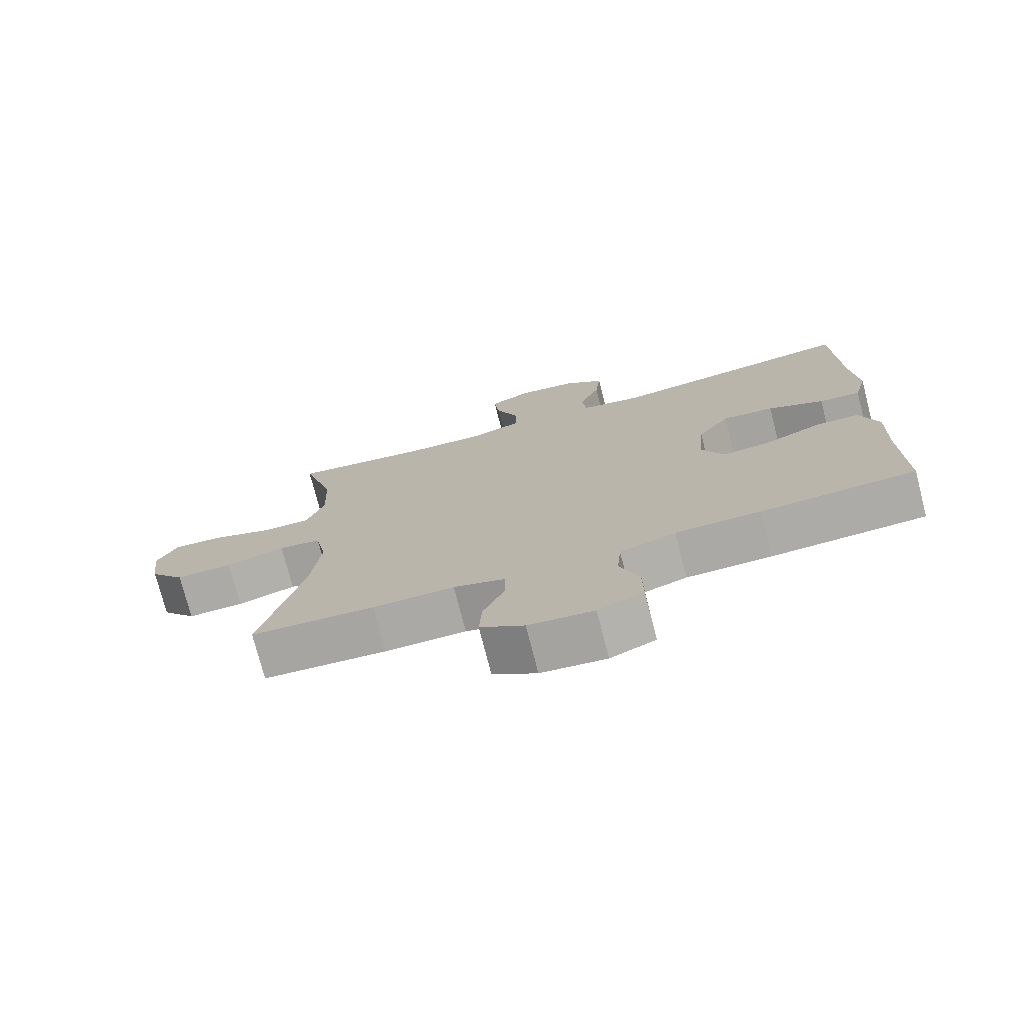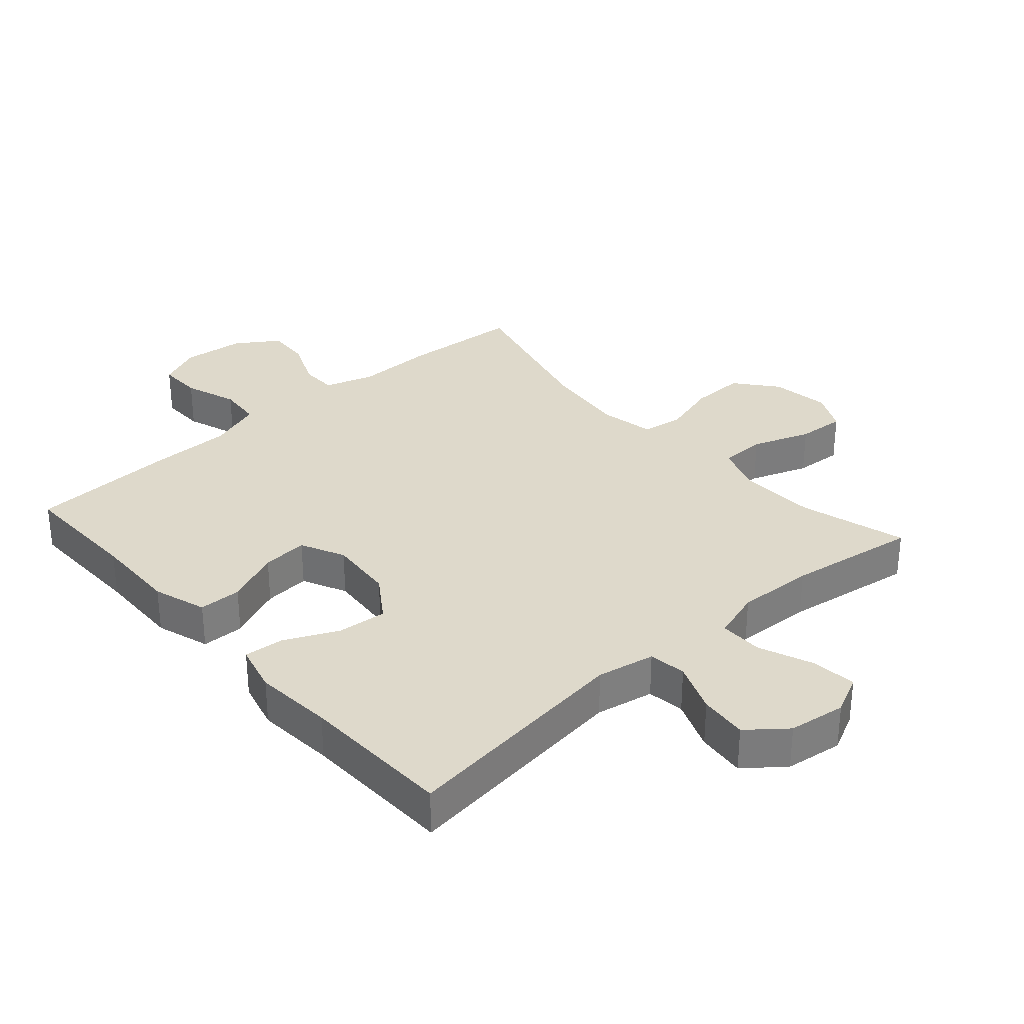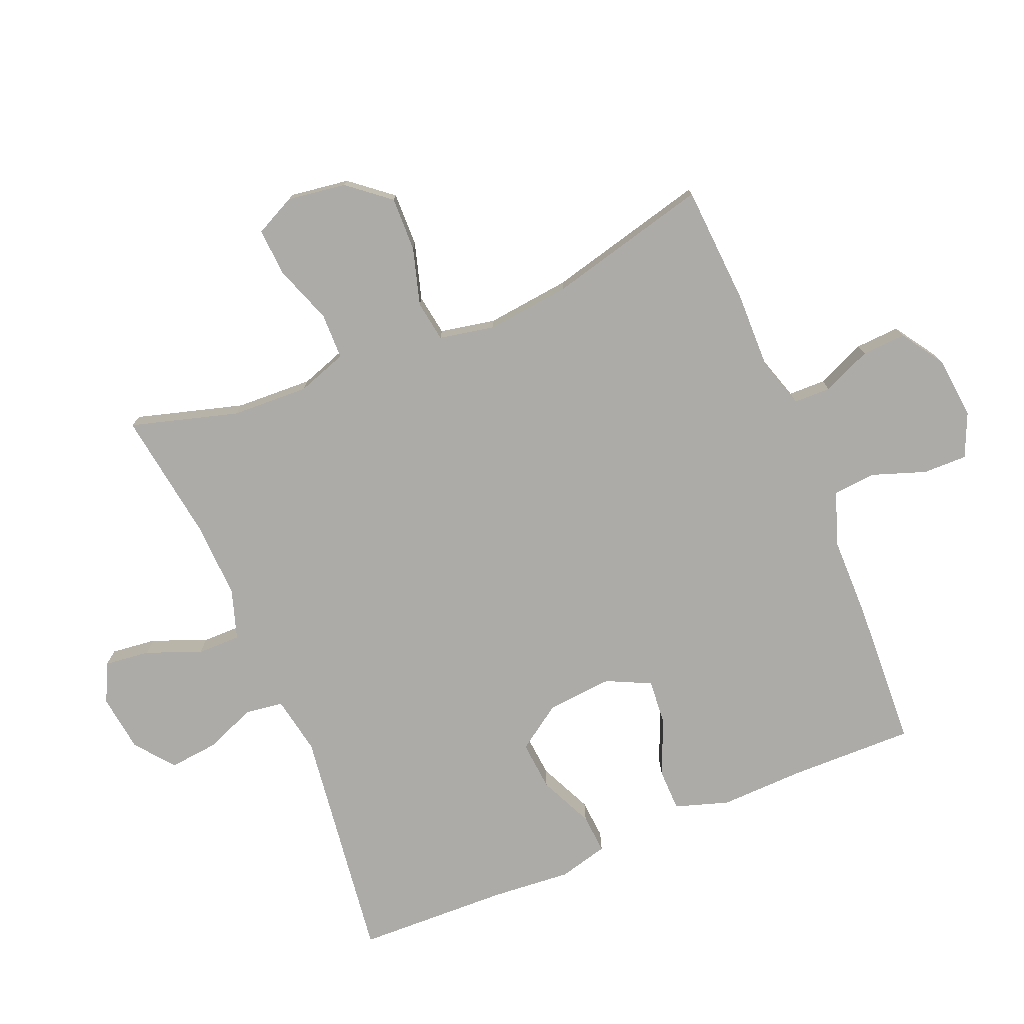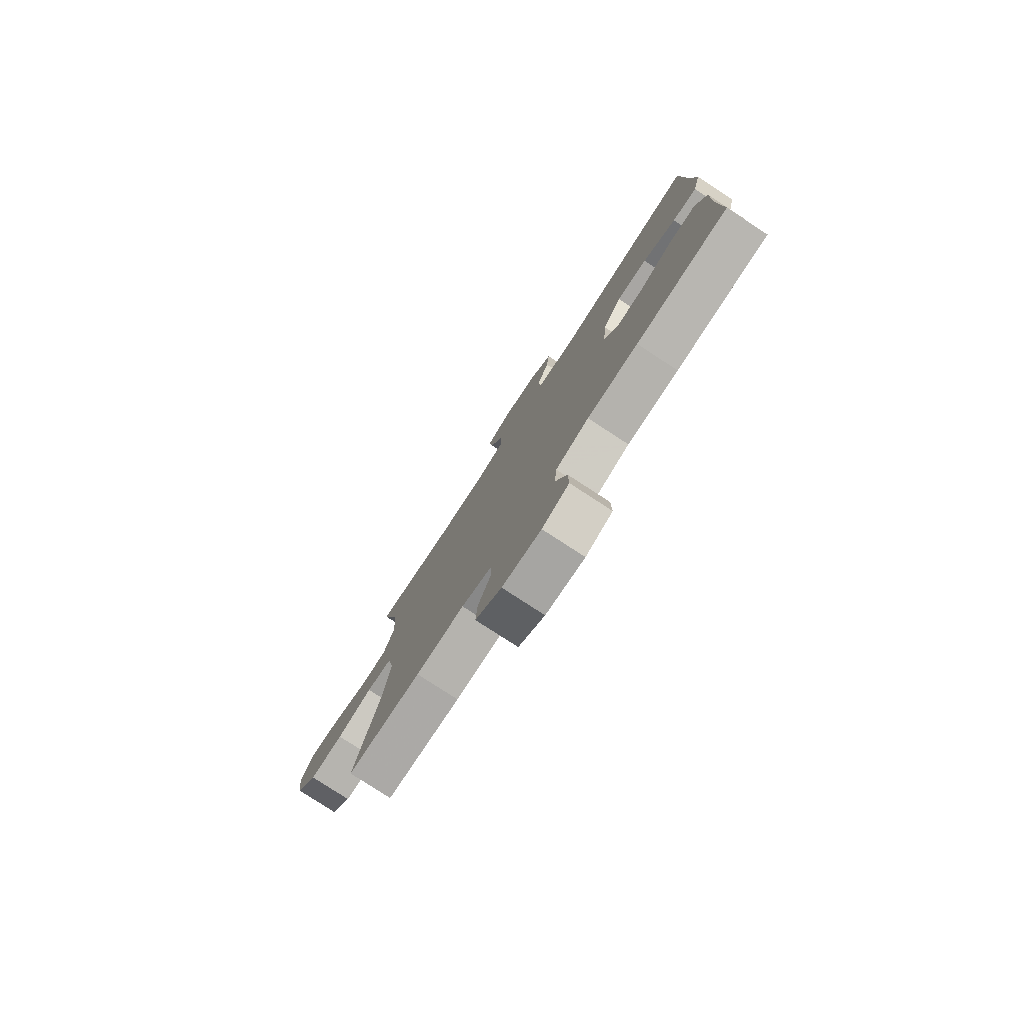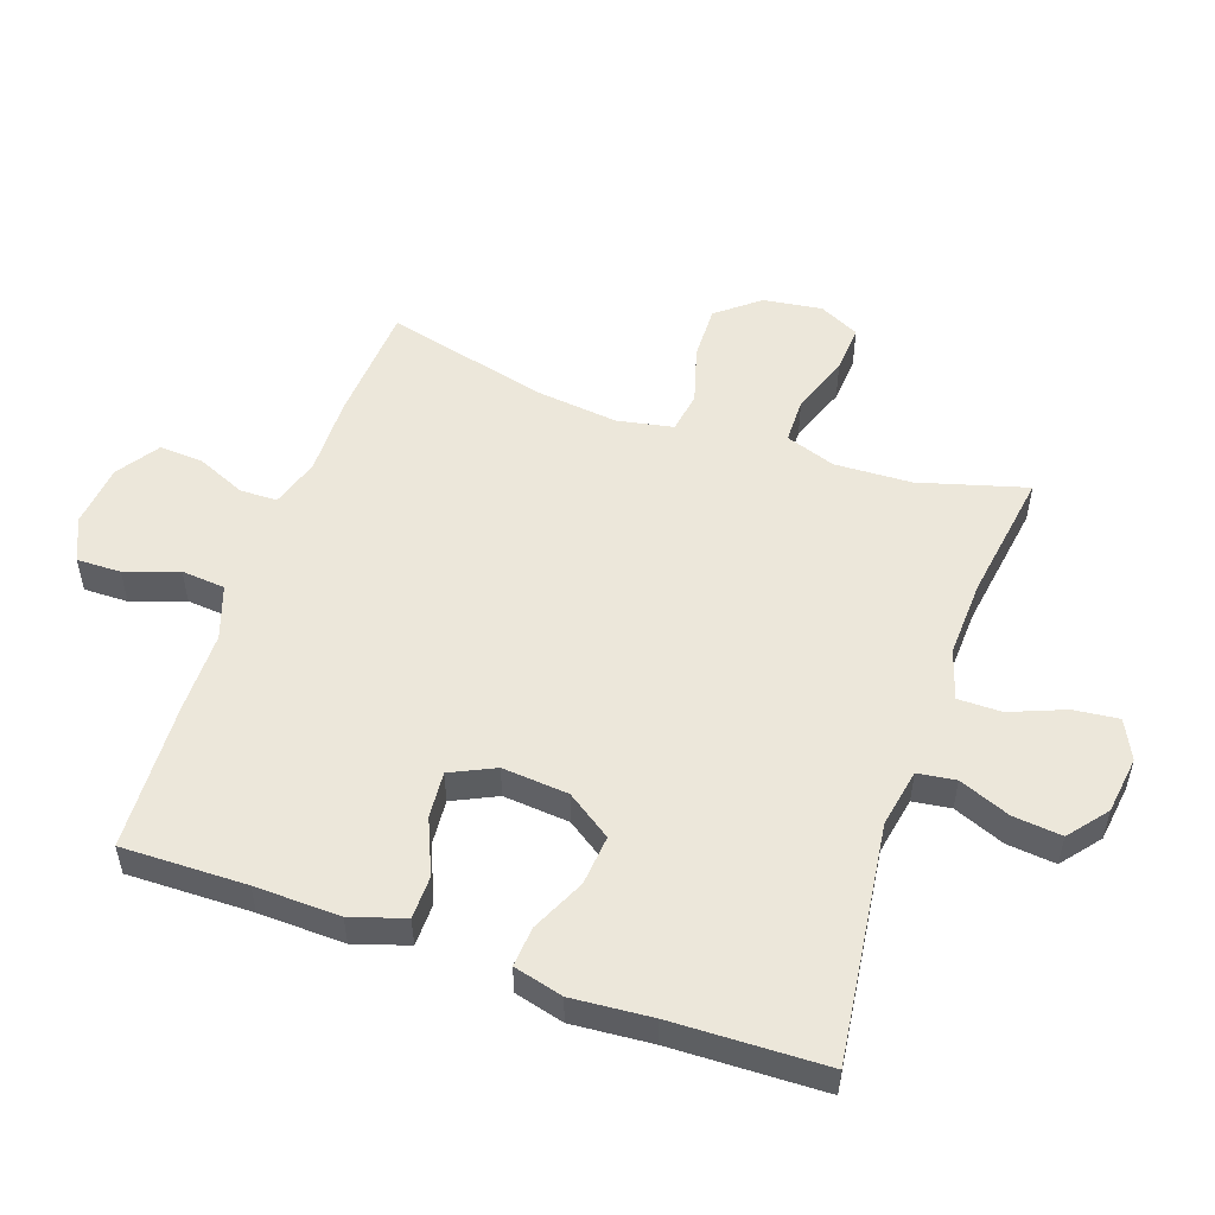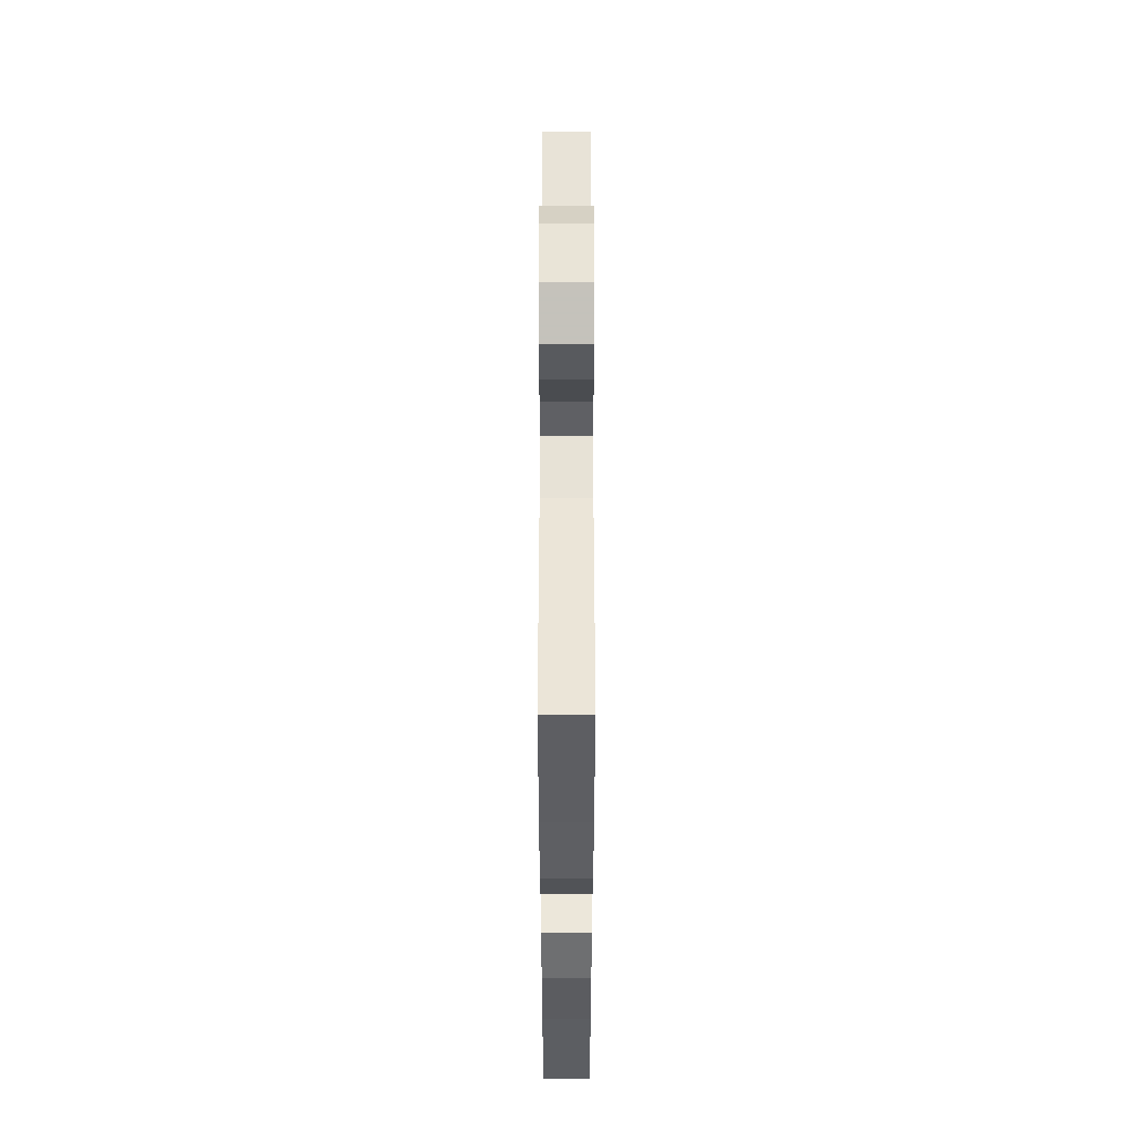
<metadata>
{"format":"obj","ext":"obj","renderer":"f3d","projection":"perspective","resolution":1024,"background":"white","views":[{"elev":-75.3,"azim":-165.6,"up":"+Z"},{"elev":31.8,"azim":-41.4,"up":"+Y"},{"elev":-76.3,"azim":112.5,"up":"+Y"},{"elev":-79.1,"azim":-123.1,"up":"+Z"},{"elev":52.9,"azim":-70.8,"up":"+Y"},{"elev":53.2,"azim":-90.0,"up":"+Z"}]}
</metadata>
<code>
v -0.5 0.07 0.5
v -0.131 0.07 0.452
v -0.04 0.07 0.469
v -0.032 0.07 0.528
v -0.064 0.07 0.608
v -0.072 0.07 0.684
v -0.012 0.07 0.732
v 0.078 0.07 0.744
v 0.139 0.07 0.714
v 0.131 0.07 0.643
v 0.097 0.07 0.558
v 0.097 0.07 0.49
v 0.175 0.07 0.465
v 0.296 0.07 0.47
v 0.5 0.07 0.5
v 0.452 0.07 0.332
v 0.447 0.07 0.212
v 0.474 0.07 0.134
v 0.546 0.07 0.133
v 0.637 0.07 0.166
v 0.712 0.07 0.171
v 0.743 0.07 0.108
v 0.73 0.07 0.016
v 0.677 0.07 -0.049
v 0.592 0.07 -0.047
v 0.503 0.07 -0.021
v 0.439 0.07 -0.031
v 0.422 0.07 -0.118
v 0.437 0.07 -0.249
v 0.5 0.07 -0.5
v 0.314 0.07 -0.512
v 0.192 0.07 -0.51
v 0.115 0.07 -0.534
v 0.114 0.07 -0.592
v 0.147 0.07 -0.668
v 0.151 0.07 -0.737
v 0.085 0.07 -0.781
v -0.013 0.07 -0.791
v -0.081 0.07 -0.761
v -0.08 0.07 -0.692
v -0.051 0.07 -0.609
v -0.057 0.07 -0.541
v -0.141 0.07 -0.512
v -0.269 0.07 -0.511
v -0.5 0.07 -0.5
v -0.497 0.07 -0.306
v -0.501 0.07 -0.173
v -0.474 0.07 -0.089
v -0.407 0.07 -0.088
v -0.321 0.07 -0.125
v -0.249 0.07 -0.131
v -0.216 0.07 -0.062
v -0.225 0.07 0.041
v -0.273 0.07 0.111
v -0.351 0.07 0.104
v -0.435 0.07 0.065
v -0.497 0.07 0.06
v -0.517 0.07 0.137
v -0.507 0.07 0.261
v -0.5 0 0.5
v -0.131 0 0.452
v -0.04 0 0.469
v -0.032 0 0.528
v -0.064 0 0.608
v -0.072 0 0.684
v -0.012 0 0.732
v 0.078 0 0.744
v 0.139 0 0.714
v 0.131 0 0.643
v 0.097 0 0.558
v 0.097 0 0.49
v 0.175 0 0.465
v 0.296 0 0.47
v 0.5 0 0.5
v 0.452 0 0.332
v 0.447 0 0.212
v 0.474 0 0.134
v 0.546 0 0.133
v 0.637 0 0.166
v 0.712 0 0.171
v 0.743 0 0.108
v 0.73 0 0.016
v 0.677 0 -0.049
v 0.592 0 -0.047
v 0.503 0 -0.021
v 0.439 0 -0.031
v 0.422 0 -0.118
v 0.437 0 -0.249
v 0.5 0 -0.5
v 0.314 0 -0.512
v 0.192 0 -0.51
v 0.115 0 -0.534
v 0.114 0 -0.592
v 0.147 0 -0.668
v 0.151 0 -0.737
v 0.085 0 -0.781
v -0.013 0 -0.791
v -0.081 0 -0.761
v -0.08 0 -0.692
v -0.051 0 -0.609
v -0.057 0 -0.541
v -0.141 0 -0.512
v -0.269 0 -0.511
v -0.5 0 -0.5
v -0.497 0 -0.306
v -0.501 0 -0.173
v -0.474 0 -0.089
v -0.407 0 -0.088
v -0.321 0 -0.125
v -0.249 0 -0.131
v -0.216 0 -0.062
v -0.225 0 0.041
v -0.273 0 0.111
v -0.351 0 0.104
v -0.435 0 0.065
v -0.497 0 0.06
v -0.517 0 0.137
v -0.507 0 0.261
f 57 58 59
f 56 57 59
f 55 56 59
f 59 1 2
f 55 59 2
f 54 55 2
f 53 54 2 3
f 52 53 3
f 48 49 50
f 47 48 50
f 46 47 50
f 46 50 51
f 45 46 51
f 44 45 51
f 43 44 51
f 42 43 51 52
f 39 40 41
f 38 39 41
f 37 38 41
f 36 37 41
f 35 36 41
f 34 35 41
f 33 34 41 42
f 42 52 3
f 33 42 3
f 32 33 3
f 32 3 4
f 31 32 4
f 30 31 4
f 29 30 4
f 24 25 26
f 23 24 26
f 22 23 26
f 21 22 26
f 20 21 26
f 19 20 26
f 18 19 26 27
f 17 18 27
f 14 15 16
f 13 14 16 17
f 17 27 28
f 13 17 28
f 12 13 28
f 9 10 11
f 8 9 11
f 7 8 11 12
f 4 5 6
f 29 4 6
f 28 29 6
f 12 28 6
f 6 7 12
f 118 117 116
f 118 116 115
f 118 115 114
f 61 60 118
f 61 118 114
f 61 114 113
f 62 61 113 112
f 62 112 111
f 109 108 107
f 109 107 106
f 109 106 105
f 110 109 105
f 110 105 104
f 110 104 103
f 110 103 102
f 111 110 102 101
f 100 99 98
f 100 98 97
f 100 97 96
f 100 96 95
f 100 95 94
f 100 94 93
f 101 100 93 92
f 62 111 101
f 62 101 92
f 62 92 91
f 63 62 91
f 63 91 90
f 63 90 89
f 63 89 88
f 85 84 83
f 85 83 82
f 85 82 81
f 85 81 80
f 85 80 79
f 85 79 78
f 86 85 78 77
f 86 77 76
f 75 74 73
f 76 75 73 72
f 87 86 76
f 87 76 72
f 87 72 71
f 70 69 68
f 70 68 67
f 71 70 67 66
f 65 64 63
f 65 63 88
f 65 88 87
f 65 87 71
f 71 66 65
f 1 60 61 2
f 2 61 62 3
f 3 62 63 4
f 4 63 64 5
f 5 64 65 6
f 6 65 66 7
f 7 66 67 8
f 8 67 68 9
f 9 68 69 10
f 10 69 70 11
f 11 70 71 12
f 12 71 72 13
f 13 72 73 14
f 14 73 74 15
f 15 74 75 16
f 16 75 76 17
f 17 76 77 18
f 18 77 78 19
f 19 78 79 20
f 20 79 80 21
f 21 80 81 22
f 22 81 82 23
f 23 82 83 24
f 24 83 84 25
f 25 84 85 26
f 26 85 86 27
f 27 86 87 28
f 28 87 88 29
f 29 88 89 30
f 30 89 90 31
f 31 90 91 32
f 32 91 92 33
f 33 92 93 34
f 34 93 94 35
f 35 94 95 36
f 36 95 96 37
f 37 96 97 38
f 38 97 98 39
f 39 98 99 40
f 40 99 100 41
f 41 100 101 42
f 42 101 102 43
f 43 102 103 44
f 44 103 104 45
f 45 104 105 46
f 46 105 106 47
f 47 106 107 48
f 48 107 108 49
f 49 108 109 50
f 50 109 110 51
f 51 110 111 52
f 52 111 112 53
f 53 112 113 54
f 54 113 114 55
f 55 114 115 56
f 56 115 116 57
f 57 116 117 58
f 58 117 118 59
f 59 118 60 1

</code>
